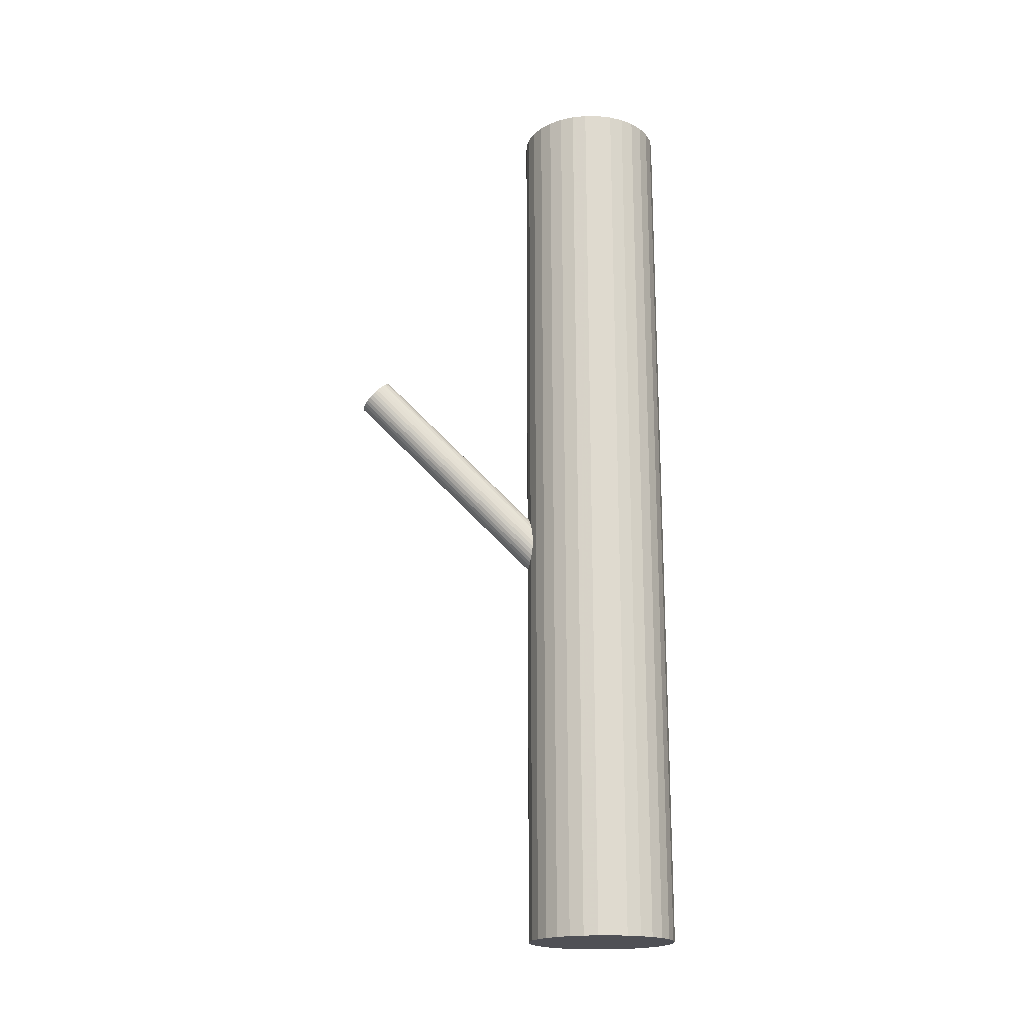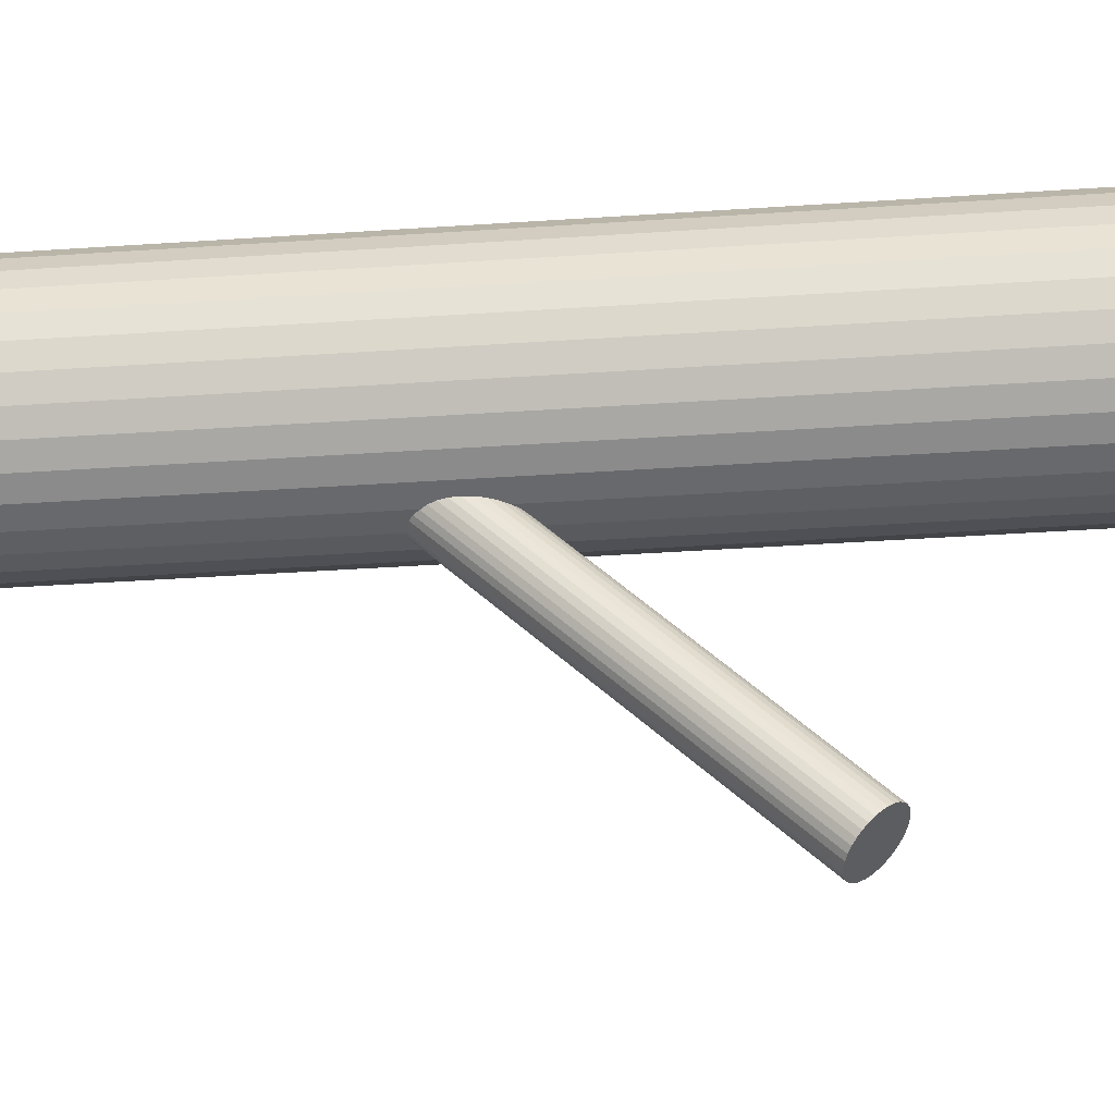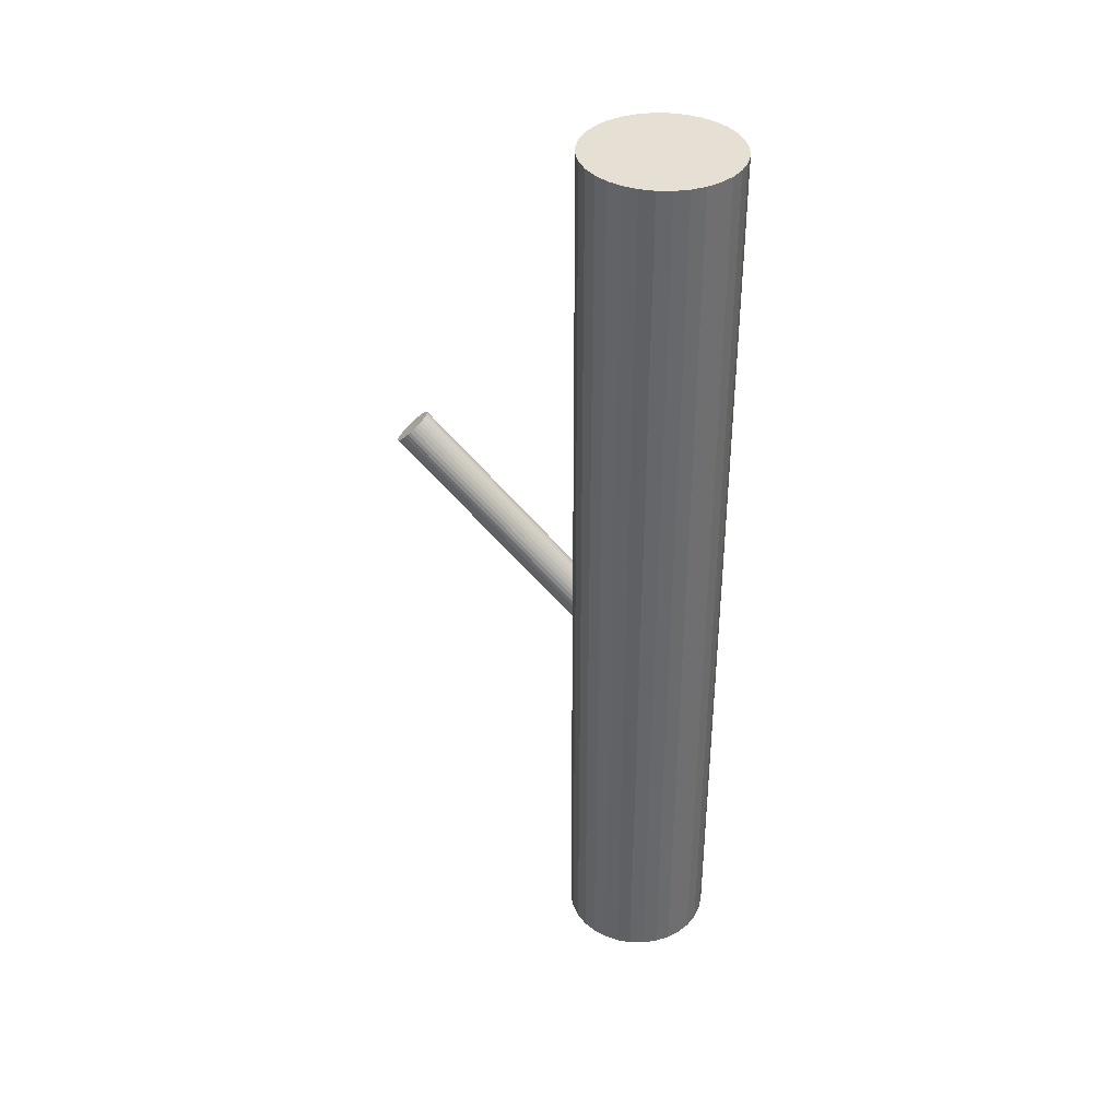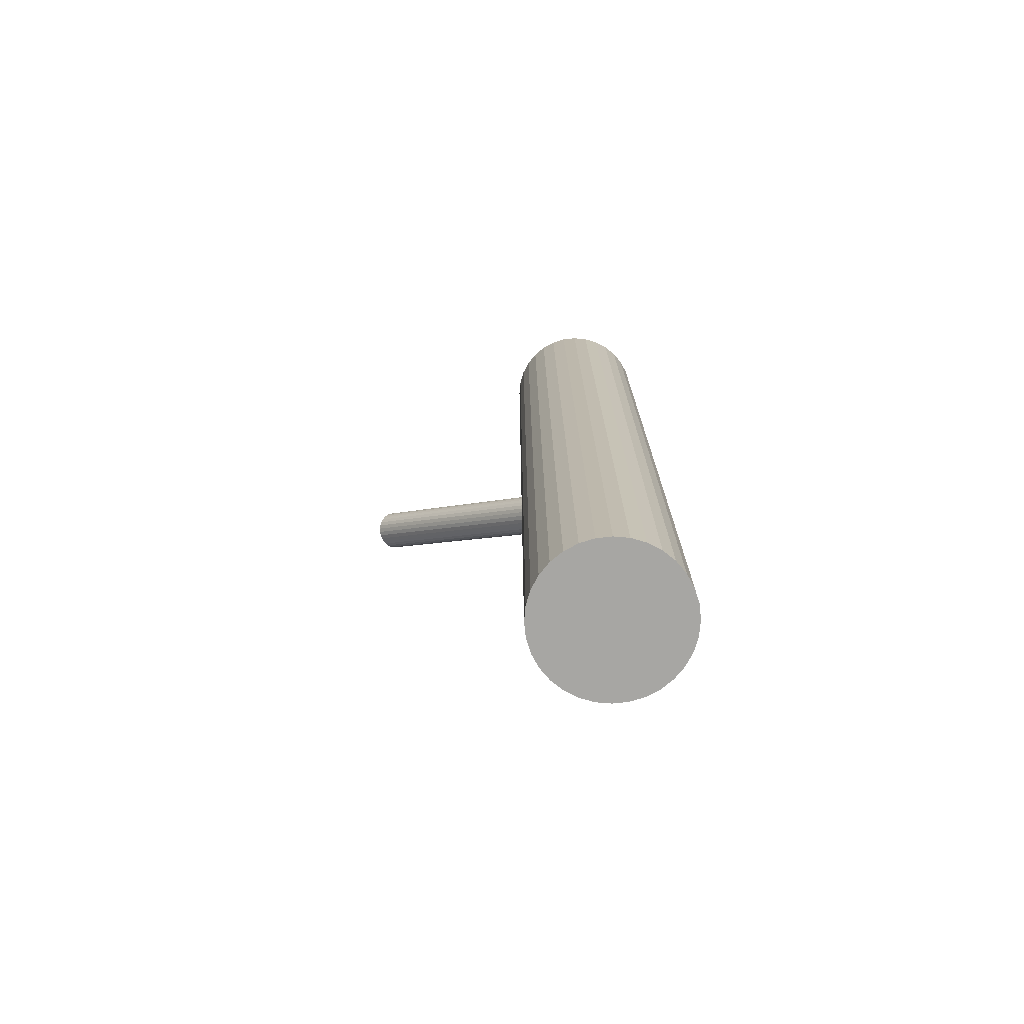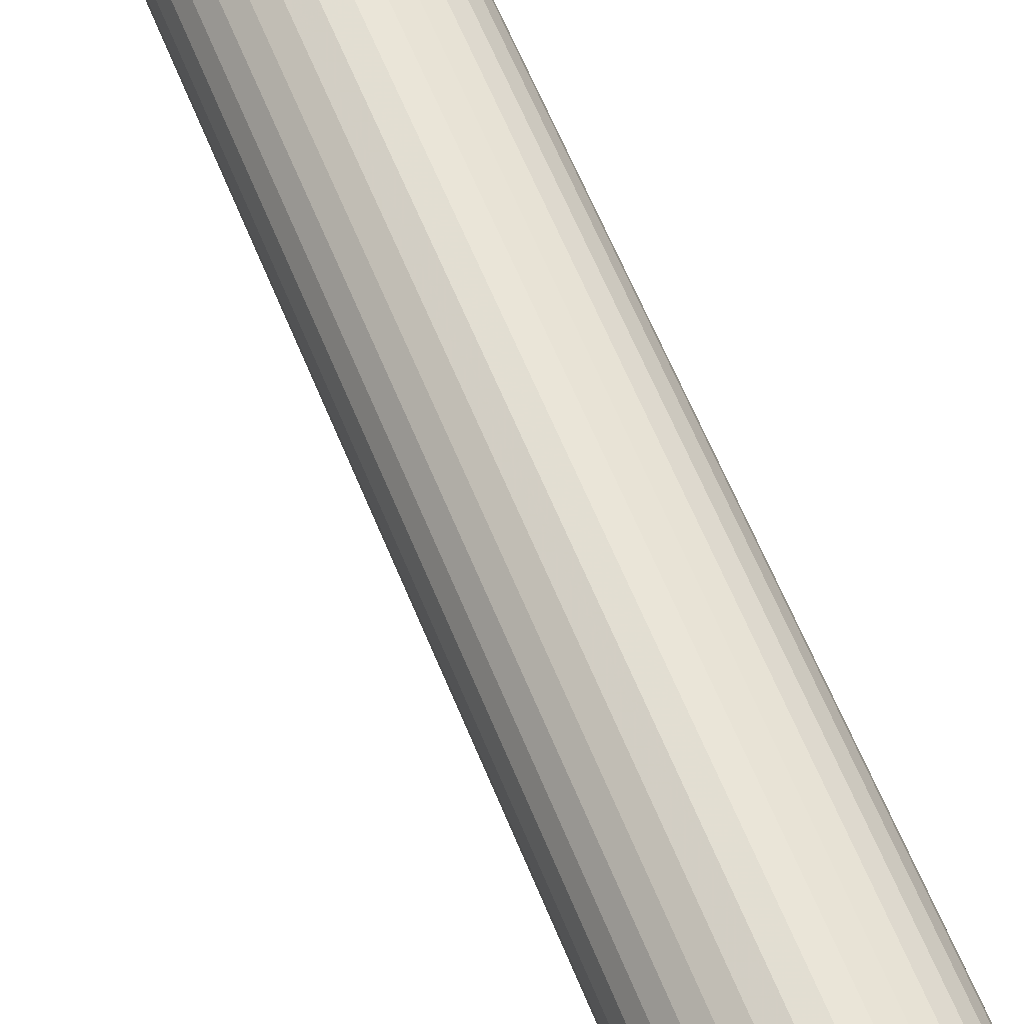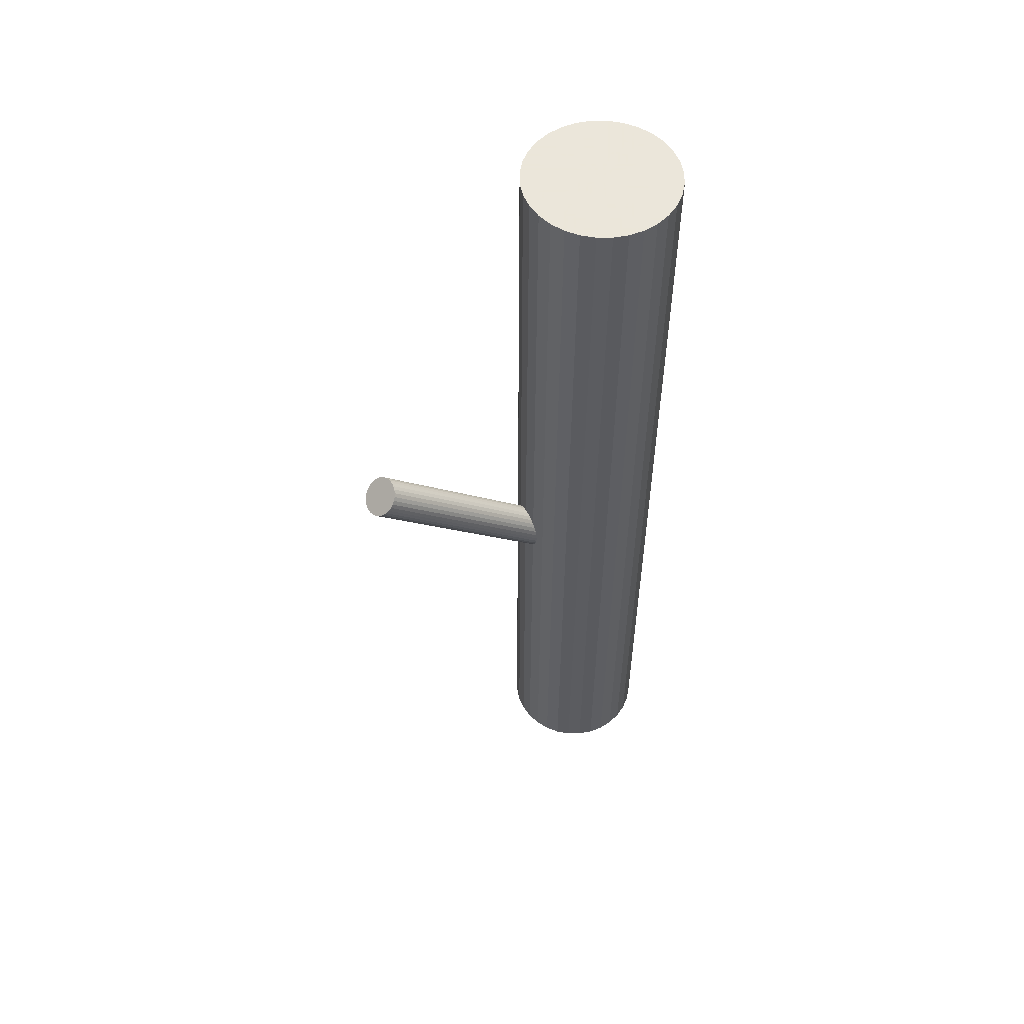
<metadata>
{"format":"obj","ext":"obj","renderer":"f3d","projection":"perspective","resolution":1024,"background":"white","views":[{"elev":-19.3,"azim":84.0,"up":"+Z"},{"elev":-36.2,"azim":-84.8,"up":"+Y"},{"elev":38.0,"azim":108.0,"up":"+Z"},{"elev":-74.1,"azim":113.1,"up":"+Z"},{"elev":62.9,"azim":157.8,"up":"+Y"},{"elev":55.0,"azim":61.7,"up":"+Z"}]}
</metadata>
<code>
v 0 -0.1495 0.1566
v 0 -0.1648 0.1411
v -0 -0.1801 0.1256
v 0 0.1148 -0.1038
v 0 0.1801 -0.5
v 0 0.1801 0.5
v 0 0.0995 -0.5
v 0 0.0995 0.5
v 0 0.0995 -0.1193
v -0 0.01892 -0.5
v -0 0.01892 0.5
v -0 0.08423 -0.1348
v -0.05698 0.1565 -0.5
v -0.05698 0.1565 0.5
v -0.05698 0.04252 -0.5
v -0.05698 0.04252 0.5
v -0.08059 0.0995 -0.5
v -0.08059 0.0995 0.5
v 0.07904 0.08378 -0.5
v 0.07904 0.08378 0.5
v 0.07904 0.1152 -0.5
v 0.07904 0.1152 0.5
v -0.01209 0.1122 -0.1064
v -0.01209 0.0868 -0.1322
v -0.01209 -0.1521 0.154
v -0.01209 -0.1775 0.1282
v -0.00833 0.08539 -0.1336
v -0.00833 0.1136 -0.105
v -0.00833 -0.1789 0.1268
v -0.00833 -0.1507 0.1554
v -0.004247 0.08452 -0.1345
v -0.004247 -0.1498 0.1563
v -0.004247 -0.1798 0.1259
v -0.004247 0.1145 -0.1041
v -0.067 0.1443 -0.5
v -0.067 0.1443 0.5
v -0.067 0.05473 -0.5
v -0.067 0.05473 0.5
v -0.04477 0.1665 -0.5
v -0.04477 0.1665 0.5
v -0.04477 0.0325 -0.5
v -0.04477 0.0325 0.5
v 0.01572 0.02046 -0.5
v 0.01572 0.02046 0.5
v 0.01572 0.1785 -0.5
v 0.01572 0.1785 0.5
v -0.07445 0.1303 -0.5
v -0.07445 0.1303 0.5
v -0.07445 0.06866 -0.5
v -0.07445 0.06866 0.5
v -0.0181 -0.1733 0.1325
v -0.0181 -0.1563 0.1497
v -0.0181 0.09101 -0.1279
v -0.0181 0.108 -0.1107
v -0.02177 -0.1648 0.1411
v -0.02177 0.0995 -0.1193
v 0.01539 0.0887 -0.1302
v 0.01539 -0.154 0.152
v 0.01539 0.1103 -0.1083
v 0.01539 -0.1756 0.1301
v 0.02135 -0.1678 0.1381
v 0.02135 -0.1618 0.1441
v 0.02135 0.09652 -0.1223
v 0.02135 0.1025 -0.1163
v 0.03084 0.174 -0.5
v 0.03084 0.174 0.5
v 0.03084 0.02505 -0.5
v 0.03084 0.02505 0.5
v 0.02011 0.1053 -0.1133
v 0.02011 0.09366 -0.1252
v 0.02011 -0.159 0.147
v 0.02011 -0.1707 0.1351
v -0.02011 0.1053 -0.1133
v -0.02011 0.09366 -0.1252
v -0.02011 -0.159 0.147
v -0.02011 -0.1707 0.1351
v -0.03084 0.174 -0.5
v -0.03084 0.174 0.5
v -0.03084 0.02505 -0.5
v -0.03084 0.02505 0.5
v -0.02135 -0.1678 0.1381
v -0.02135 -0.1618 0.1441
v -0.02135 0.09652 -0.1223
v -0.02135 0.1025 -0.1163
v -0.01539 0.0887 -0.1302
v -0.01539 -0.154 0.152
v -0.01539 0.1103 -0.1083
v -0.01539 -0.1756 0.1301
v 0.02177 -0.1648 0.1411
v 0.02177 0.0995 -0.1193
v 0.0181 -0.1733 0.1325
v 0.0181 -0.1563 0.1497
v 0.0181 0.09101 -0.1279
v 0.0181 0.108 -0.1107
v 0.07445 0.1303 -0.5
v 0.07445 0.1303 0.5
v 0.07445 0.06866 -0.5
v 0.07445 0.06866 0.5
v -0.01572 0.02046 -0.5
v -0.01572 0.02046 0.5
v -0.01572 0.1785 -0.5
v -0.01572 0.1785 0.5
v 0.04477 0.1665 -0.5
v 0.04477 0.1665 0.5
v 0.04477 0.0325 -0.5
v 0.04477 0.0325 0.5
v 0.067 0.1443 -0.5
v 0.067 0.1443 0.5
v 0.067 0.05473 -0.5
v 0.067 0.05473 0.5
v 0.004247 0.08452 -0.1345
v 0.004247 -0.1498 0.1563
v 0.004247 -0.1798 0.1259
v 0.004247 0.1145 -0.1041
v 0.00833 0.08539 -0.1336
v 0.00833 0.1136 -0.105
v 0.00833 -0.1789 0.1268
v 0.00833 -0.1507 0.1554
v 0.01209 0.1122 -0.1064
v 0.01209 0.0868 -0.1322
v 0.01209 -0.1521 0.154
v 0.01209 -0.1775 0.1282
v -0.07904 0.08378 -0.5
v -0.07904 0.08378 0.5
v -0.07904 0.1152 -0.5
v -0.07904 0.1152 0.5
v 0.08059 0.0995 -0.5
v 0.08059 0.0995 0.5
v 0.05698 0.1565 -0.5
v 0.05698 0.1565 0.5
v 0.05698 0.04252 -0.5
v 0.05698 0.04252 0.5
f 127 7 21
f 127 21 128
f 128 21 22
f 128 22 8
f 21 7 95
f 21 95 22
f 22 95 96
f 22 96 8
f 95 7 107
f 95 107 96
f 96 107 108
f 96 108 8
f 107 7 129
f 107 129 108
f 108 129 130
f 108 130 8
f 129 7 103
f 129 103 130
f 130 103 104
f 130 104 8
f 103 7 65
f 103 65 104
f 104 65 66
f 104 66 8
f 65 7 45
f 65 45 66
f 66 45 46
f 66 46 8
f 45 7 5
f 45 5 46
f 46 5 6
f 46 6 8
f 5 7 101
f 5 101 6
f 6 101 102
f 6 102 8
f 101 7 77
f 101 77 102
f 102 77 78
f 102 78 8
f 77 7 39
f 77 39 78
f 78 39 40
f 78 40 8
f 39 7 13
f 39 13 40
f 40 13 14
f 40 14 8
f 13 7 35
f 13 35 14
f 14 35 36
f 14 36 8
f 35 7 47
f 35 47 36
f 36 47 48
f 36 48 8
f 47 7 125
f 47 125 48
f 48 125 126
f 48 126 8
f 125 7 17
f 125 17 126
f 126 17 18
f 126 18 8
f 17 7 123
f 17 123 18
f 18 123 124
f 18 124 8
f 123 7 49
f 123 49 124
f 124 49 50
f 124 50 8
f 49 7 37
f 49 37 50
f 50 37 38
f 50 38 8
f 37 7 15
f 37 15 38
f 38 15 16
f 38 16 8
f 15 7 41
f 15 41 16
f 16 41 42
f 16 42 8
f 41 7 79
f 41 79 42
f 42 79 80
f 42 80 8
f 79 7 99
f 79 99 80
f 80 99 100
f 80 100 8
f 99 7 10
f 99 10 100
f 100 10 11
f 100 11 8
f 10 7 43
f 10 43 11
f 11 43 44
f 11 44 8
f 43 7 67
f 43 67 44
f 44 67 68
f 44 68 8
f 67 7 105
f 67 105 68
f 68 105 106
f 68 106 8
f 105 7 131
f 105 131 106
f 106 131 132
f 106 132 8
f 131 7 109
f 131 109 132
f 132 109 110
f 132 110 8
f 109 7 97
f 109 97 110
f 110 97 98
f 110 98 8
f 97 7 19
f 97 19 98
f 98 19 20
f 98 20 8
f 19 7 127
f 19 127 20
f 20 127 128
f 20 128 8
f 90 9 64
f 90 64 89
f 89 64 62
f 89 62 2
f 64 9 69
f 64 69 62
f 62 69 71
f 62 71 2
f 69 9 94
f 69 94 71
f 71 94 92
f 71 92 2
f 94 9 59
f 94 59 92
f 92 59 58
f 92 58 2
f 59 9 119
f 59 119 58
f 58 119 121
f 58 121 2
f 119 9 116
f 119 116 121
f 121 116 118
f 121 118 2
f 116 9 114
f 116 114 118
f 118 114 112
f 118 112 2
f 114 9 4
f 114 4 112
f 112 4 1
f 112 1 2
f 4 9 34
f 4 34 1
f 1 34 32
f 1 32 2
f 34 9 28
f 34 28 32
f 32 28 30
f 32 30 2
f 28 9 23
f 28 23 30
f 30 23 25
f 30 25 2
f 23 9 87
f 23 87 25
f 25 87 86
f 25 86 2
f 87 9 54
f 87 54 86
f 86 54 52
f 86 52 2
f 54 9 73
f 54 73 52
f 52 73 75
f 52 75 2
f 73 9 84
f 73 84 75
f 75 84 82
f 75 82 2
f 84 9 56
f 84 56 82
f 82 56 55
f 82 55 2
f 56 9 83
f 56 83 55
f 55 83 81
f 55 81 2
f 83 9 74
f 83 74 81
f 81 74 76
f 81 76 2
f 74 9 53
f 74 53 76
f 76 53 51
f 76 51 2
f 53 9 85
f 53 85 51
f 51 85 88
f 51 88 2
f 85 9 24
f 85 24 88
f 88 24 26
f 88 26 2
f 24 9 27
f 24 27 26
f 26 27 29
f 26 29 2
f 27 9 31
f 27 31 29
f 29 31 33
f 29 33 2
f 31 9 12
f 31 12 33
f 33 12 3
f 33 3 2
f 12 9 111
f 12 111 3
f 3 111 113
f 3 113 2
f 111 9 115
f 111 115 113
f 113 115 117
f 113 117 2
f 115 9 120
f 115 120 117
f 117 120 122
f 117 122 2
f 120 9 57
f 120 57 122
f 122 57 60
f 122 60 2
f 57 9 93
f 57 93 60
f 60 93 91
f 60 91 2
f 93 9 70
f 93 70 91
f 91 70 72
f 91 72 2
f 70 9 63
f 70 63 72
f 72 63 61
f 72 61 2
f 63 9 90
f 63 90 61
f 61 90 89
f 61 89 2

</code>
